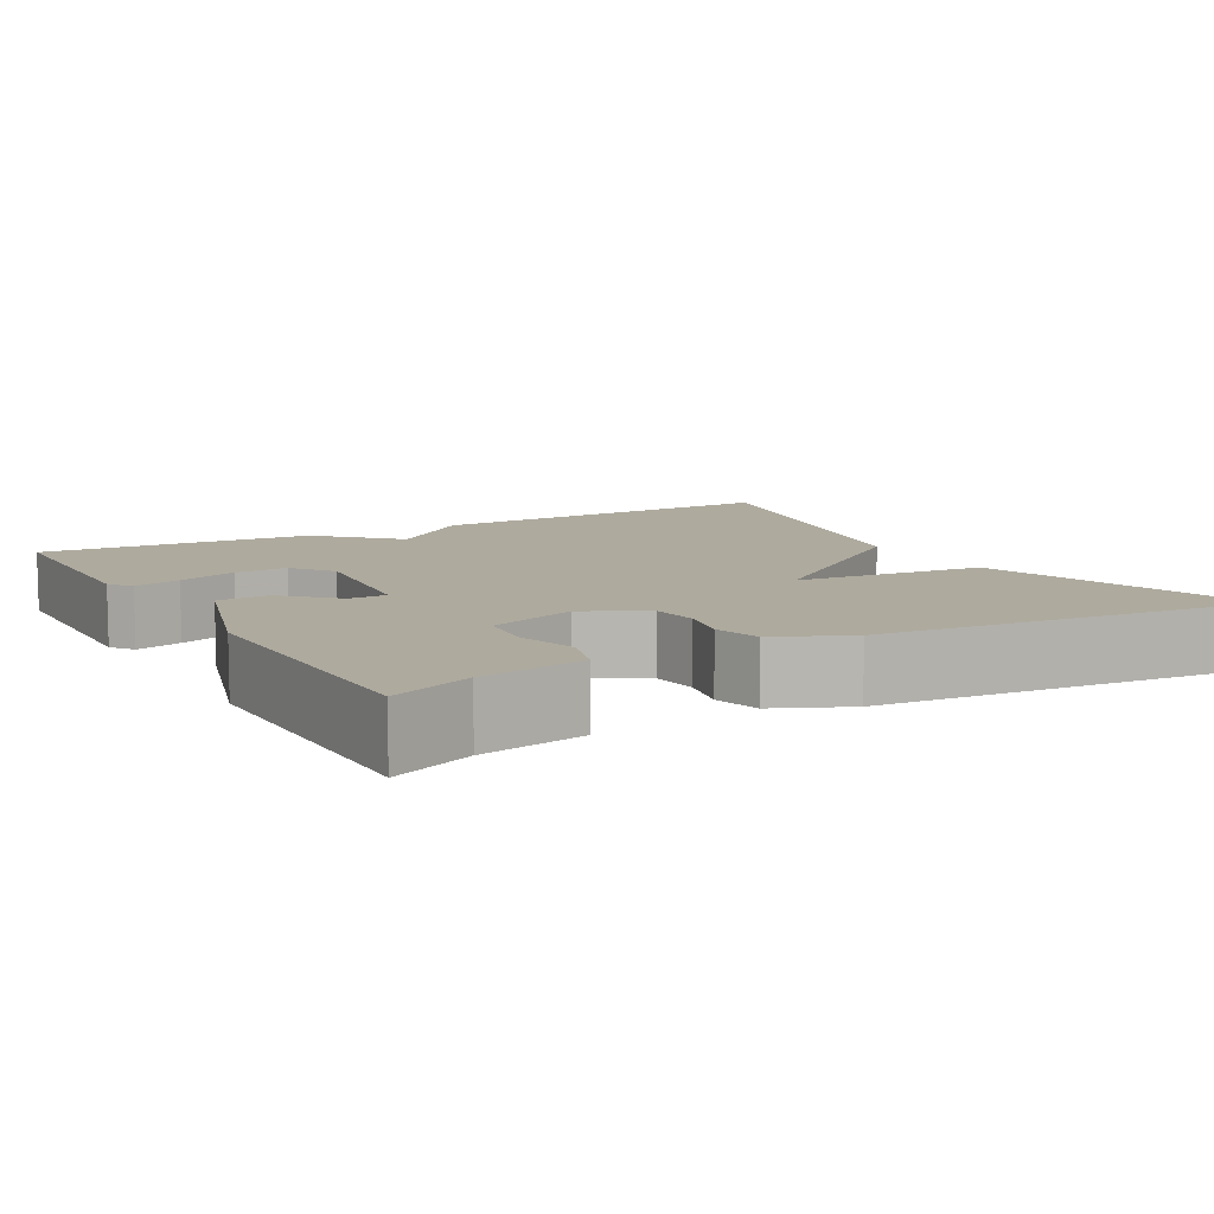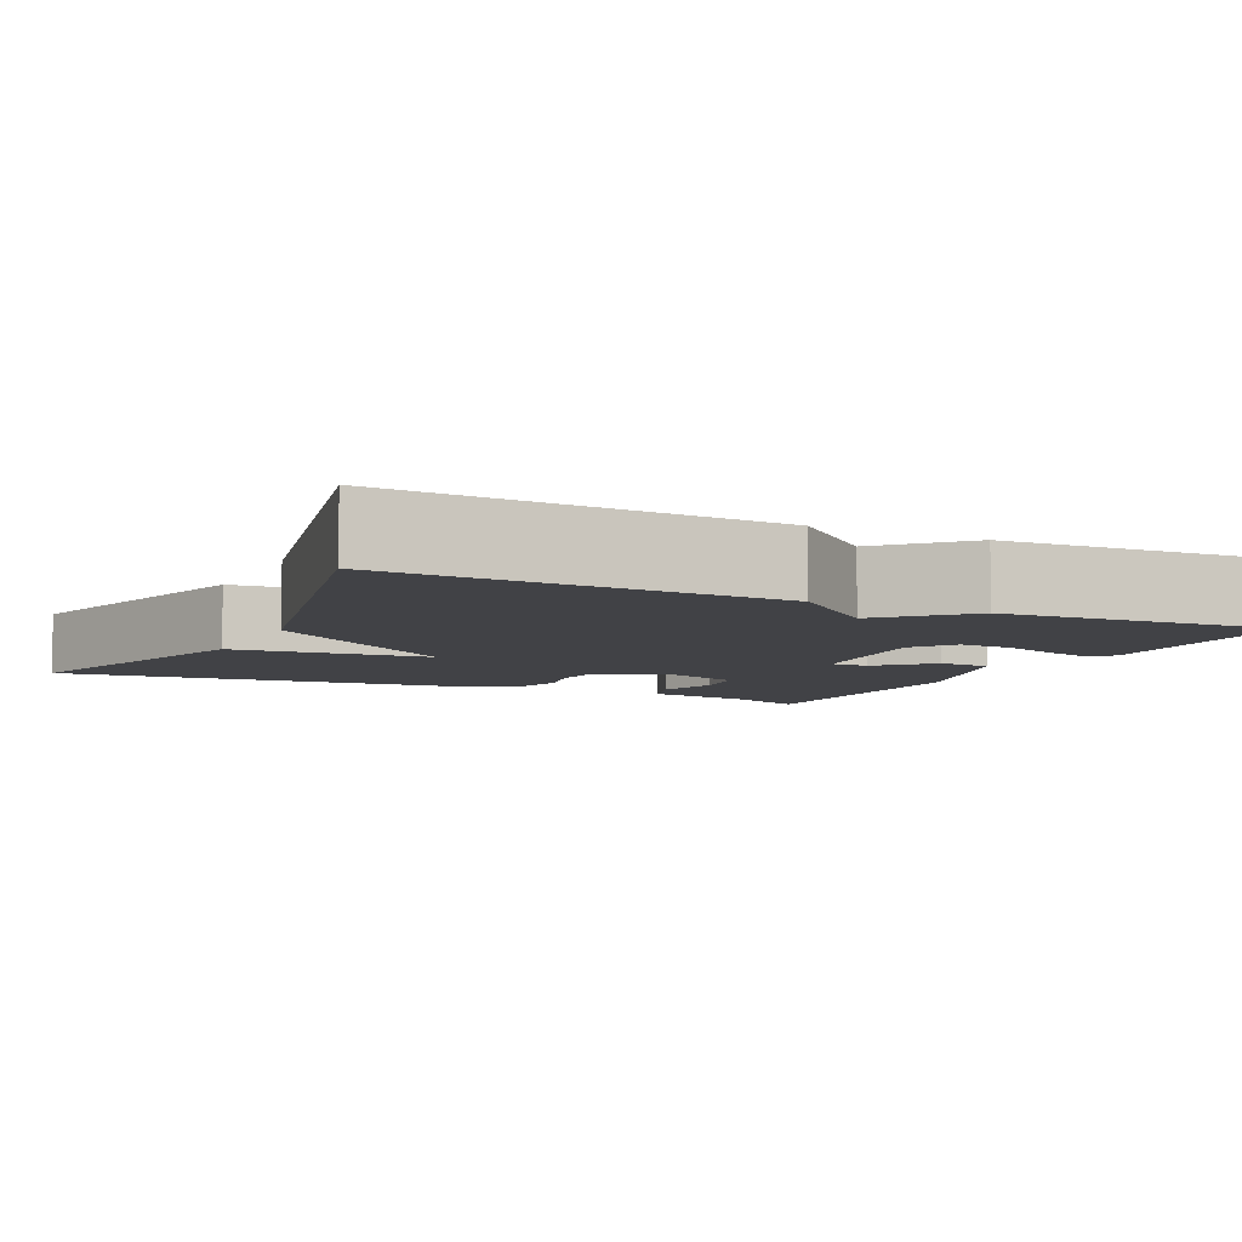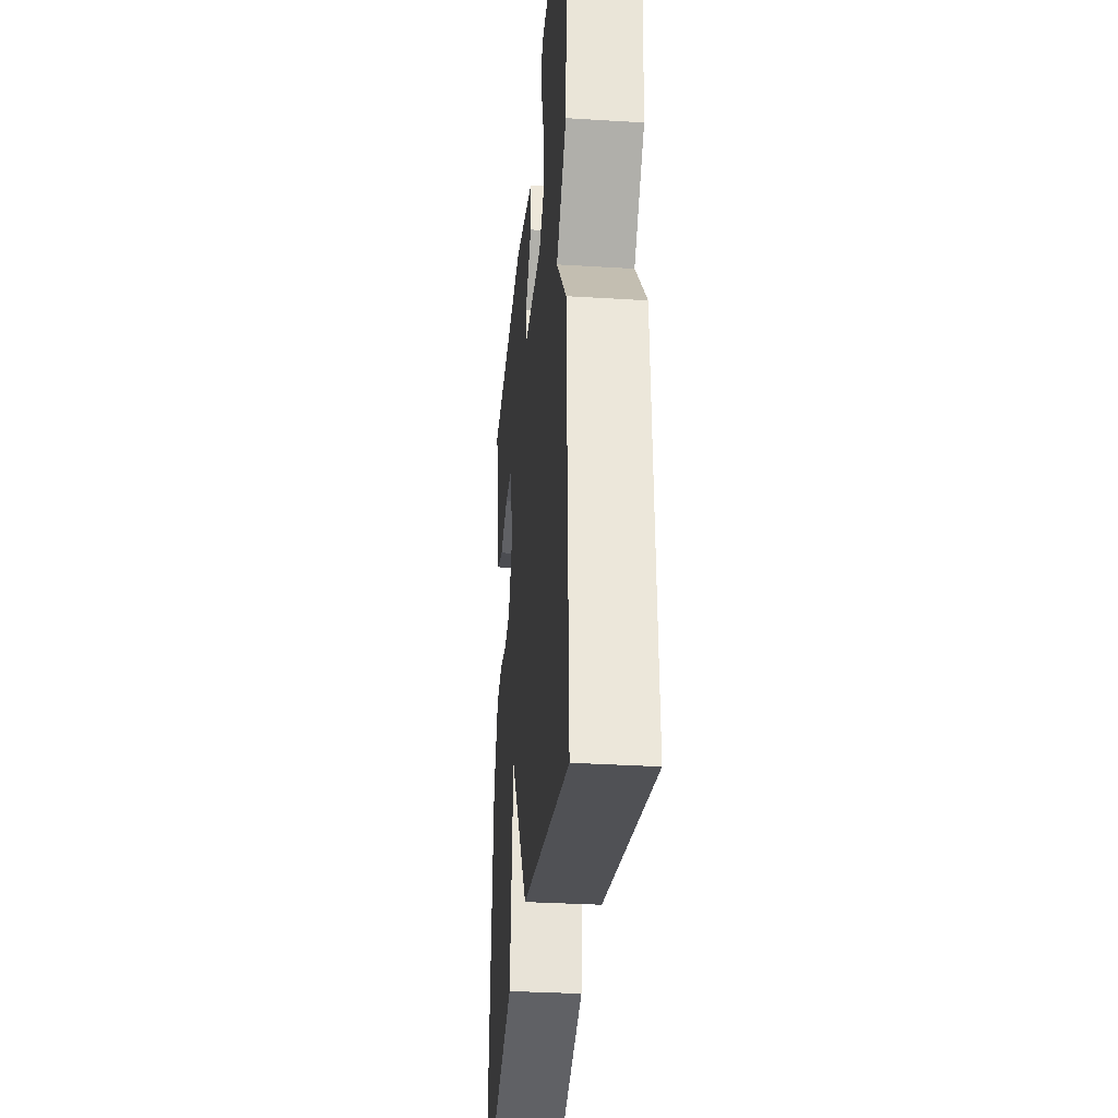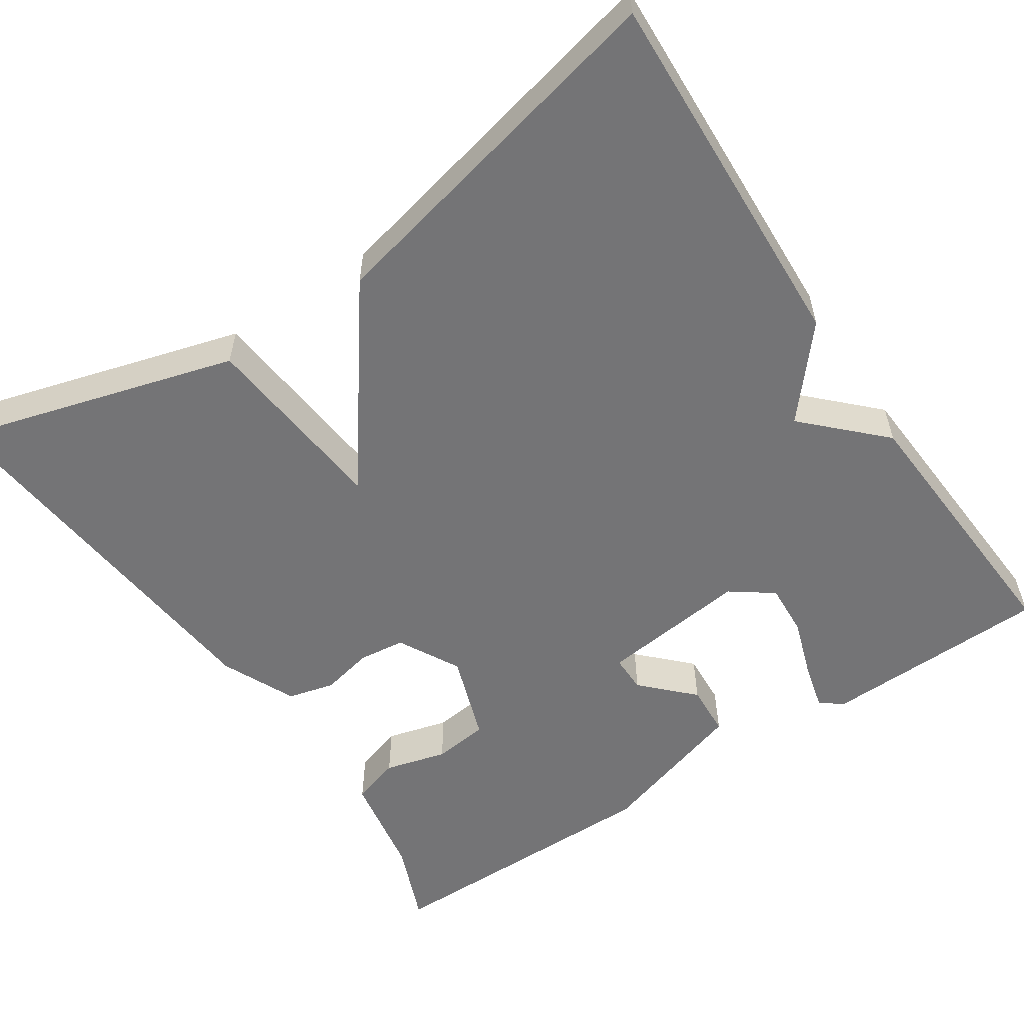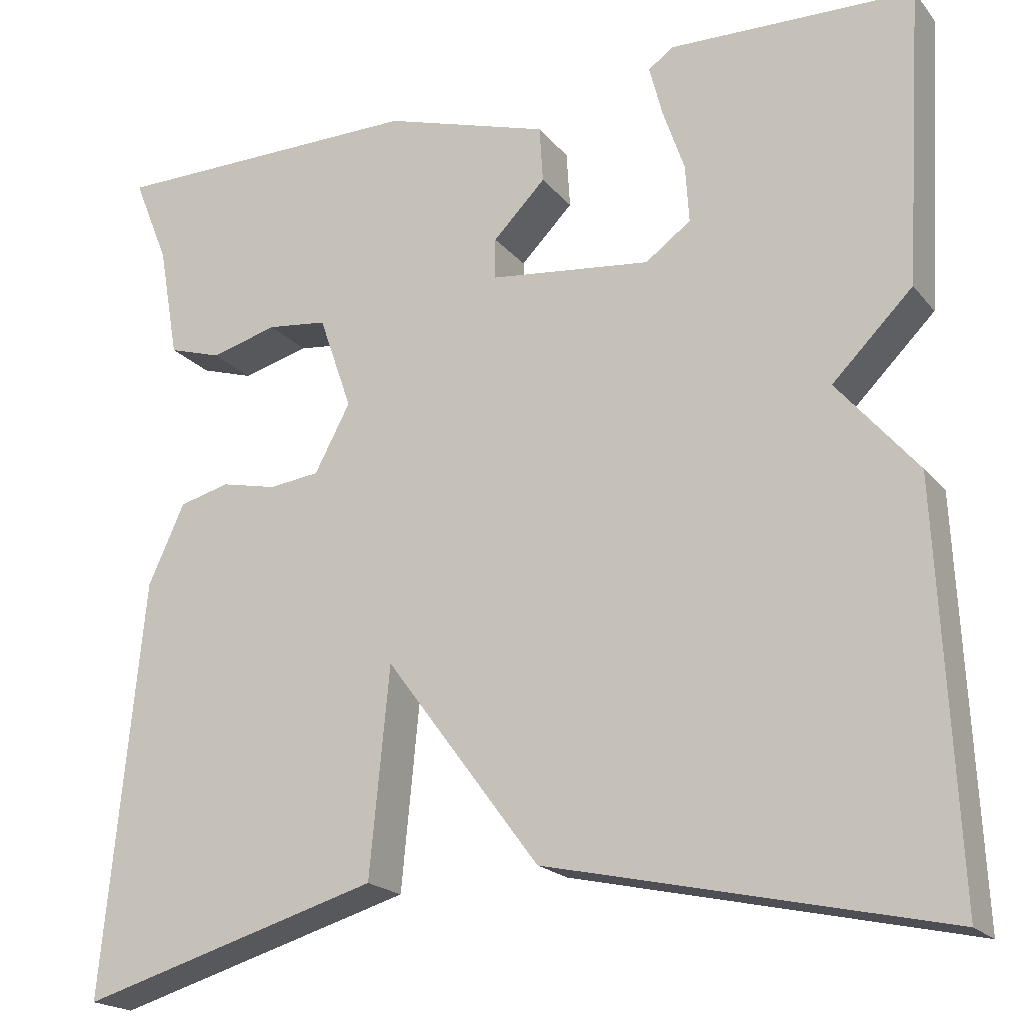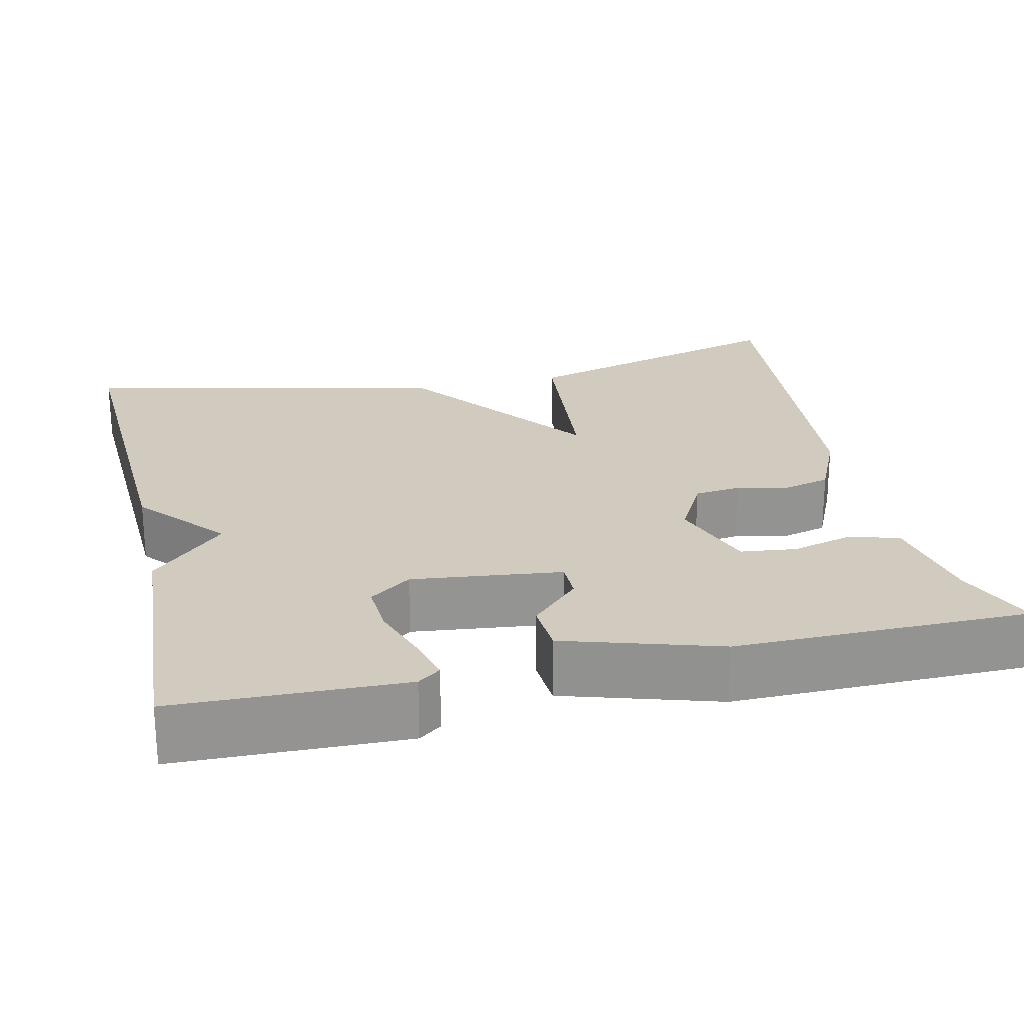
<metadata>
{"format":"obj","ext":"obj","renderer":"f3d","projection":"perspective","resolution":1024,"background":"white","views":[{"elev":9.3,"azim":60.4,"up":"+Y"},{"elev":-6.7,"azim":-116.0,"up":"+Y"},{"elev":-32.7,"azim":-94.9,"up":"+Z"},{"elev":-56.3,"azim":-146.2,"up":"+Y"},{"elev":-19.7,"azim":-152.9,"up":"+Z"},{"elev":23.5,"azim":-12.8,"up":"+Y"}]}
</metadata>
<code>
v 0.5 0.07 -0.5
v 0.153 0.07 -0.399
v 0.13 0.07 -0.161
v -0.047 0.07 -0.399
v -0.5 0.07 -0.5
v -0.479 0.07 -0.04
v -0.387 0.07 0.068
v -0.479 0.07 0.16
v -0.5 0.07 0.5
v -0.218 0.07 0.507
v -0.19 0.07 0.486
v -0.205 0.07 0.428
v -0.23 0.07 0.355
v -0.234 0.07 0.289
v -0.182 0.07 0.251
v 0.003 0.07 0.272
v 0.003 0.07 0.319
v -0.057 0.07 0.38
v -0.053 0.07 0.445
v 0.137 0.07 0.503
v 0.5 0.07 0.5
v 0.459 0.07 0.399
v 0.436 0.07 0.269
v 0.375 0.07 0.25
v 0.298 0.07 0.271
v 0.229 0.07 0.263
v 0.191 0.07 0.154
v 0.232 0.07 0.077
v 0.29 0.07 0.07
v 0.354 0.07 0.084
v 0.412 0.07 0.069
v 0.454 0.07 -0.023
v 0.5 0 -0.5
v 0.153 0 -0.399
v 0.13 0 -0.161
v -0.047 0 -0.399
v -0.5 0 -0.5
v -0.479 0 -0.04
v -0.387 0 0.068
v -0.479 0 0.16
v -0.5 0 0.5
v -0.218 0 0.507
v -0.19 0 0.486
v -0.205 0 0.428
v -0.23 0 0.355
v -0.234 0 0.289
v -0.182 0 0.251
v 0.003 0 0.272
v 0.003 0 0.319
v -0.057 0 0.38
v -0.053 0 0.445
v 0.137 0 0.503
v 0.5 0 0.5
v 0.459 0 0.399
v 0.436 0 0.269
v 0.375 0 0.25
v 0.298 0 0.271
v 0.229 0 0.263
v 0.191 0 0.154
v 0.232 0 0.077
v 0.29 0 0.07
v 0.354 0 0.084
v 0.412 0 0.069
v 0.454 0 -0.023
f 1 2 3
f 32 1 3
f 31 32 3
f 30 31 3
f 29 30 3
f 5 6 7
f 4 5 7
f 3 4 7
f 29 3 7
f 28 29 7
f 27 28 7 8
f 26 27 8
f 22 23 24 25
f 22 25 26
f 21 22 26
f 20 21 26
f 19 20 26
f 18 19 26
f 17 18 26
f 16 17 26
f 15 16 26 8
f 11 12 13
f 10 11 13
f 9 10 13
f 8 9 13
f 8 13 14
f 8 14 15
f 35 34 33
f 35 33 64
f 35 64 63
f 35 63 62
f 35 62 61
f 39 38 37
f 39 37 36
f 39 36 35
f 39 35 61
f 39 61 60
f 40 39 60 59
f 40 59 58
f 57 56 55 54
f 58 57 54
f 58 54 53
f 58 53 52
f 58 52 51
f 58 51 50
f 58 50 49
f 58 49 48
f 40 58 48 47
f 45 44 43
f 45 43 42
f 45 42 41
f 45 41 40
f 46 45 40
f 47 46 40
f 1 33 34 2
f 2 34 35 3
f 3 35 36 4
f 4 36 37 5
f 5 37 38 6
f 6 38 39 7
f 7 39 40 8
f 8 40 41 9
f 9 41 42 10
f 10 42 43 11
f 11 43 44 12
f 12 44 45 13
f 13 45 46 14
f 14 46 47 15
f 15 47 48 16
f 16 48 49 17
f 17 49 50 18
f 18 50 51 19
f 19 51 52 20
f 20 52 53 21
f 21 53 54 22
f 22 54 55 23
f 23 55 56 24
f 24 56 57 25
f 25 57 58 26
f 26 58 59 27
f 27 59 60 28
f 28 60 61 29
f 29 61 62 30
f 30 62 63 31
f 31 63 64 32
f 32 64 33 1

</code>
